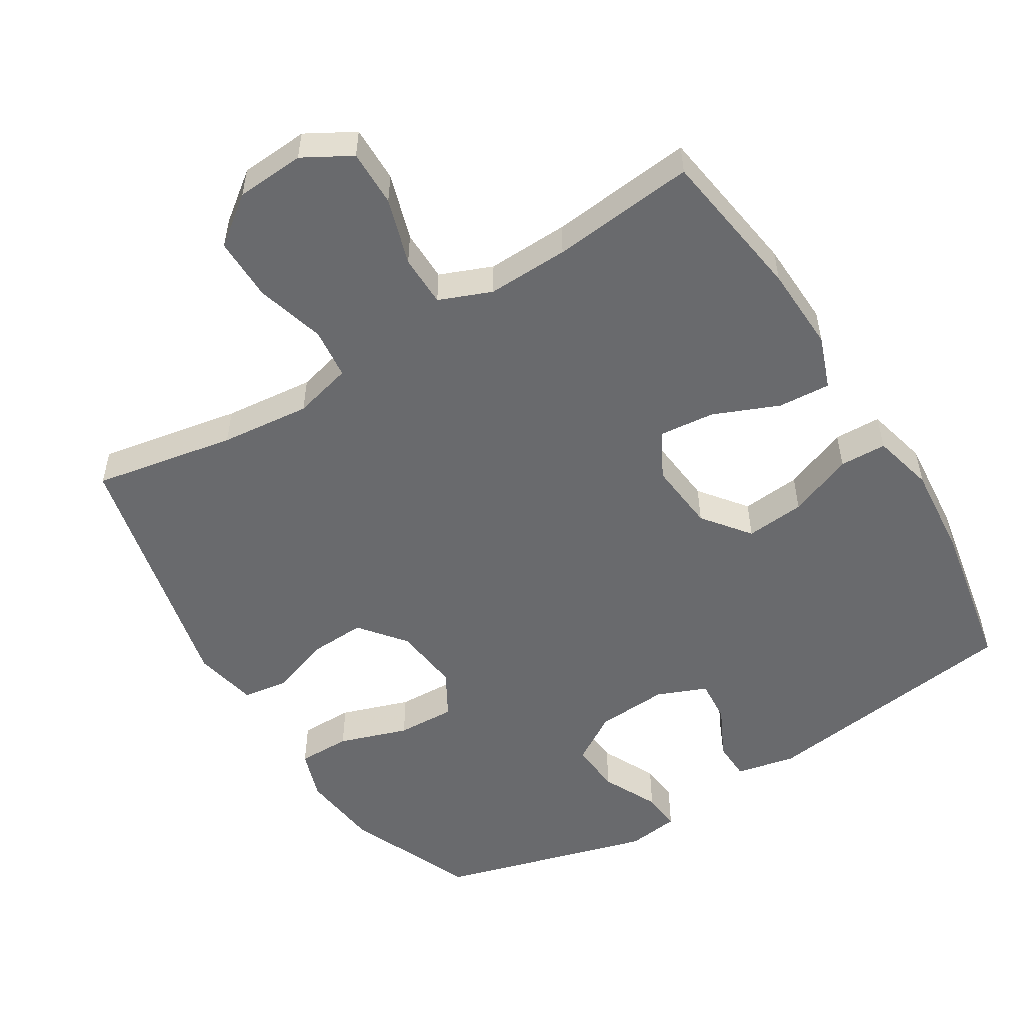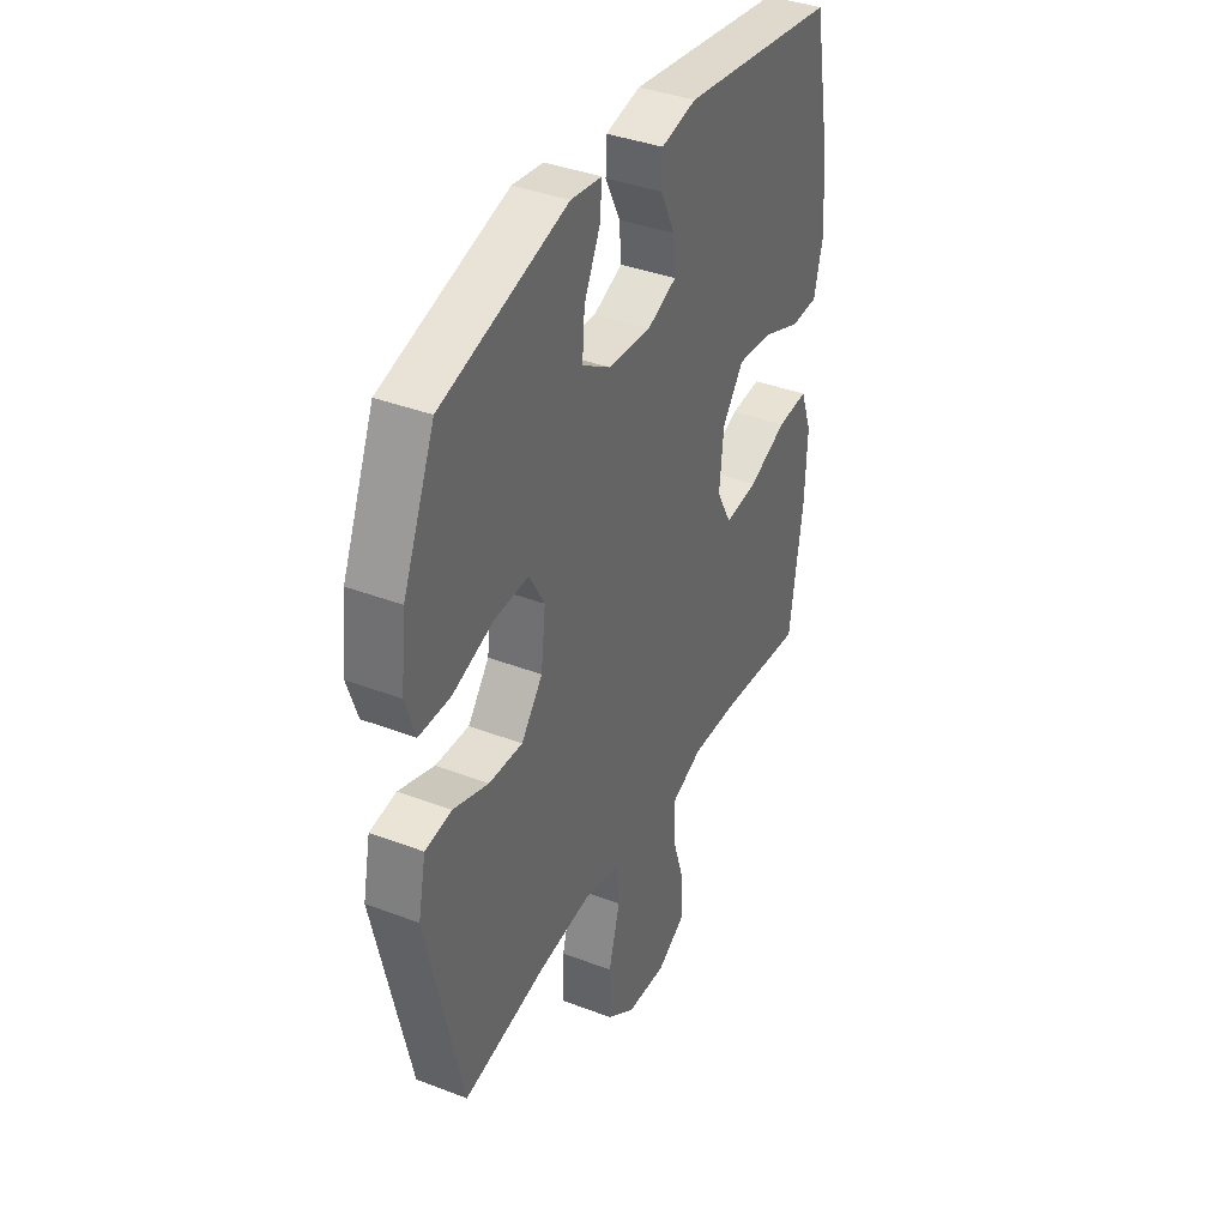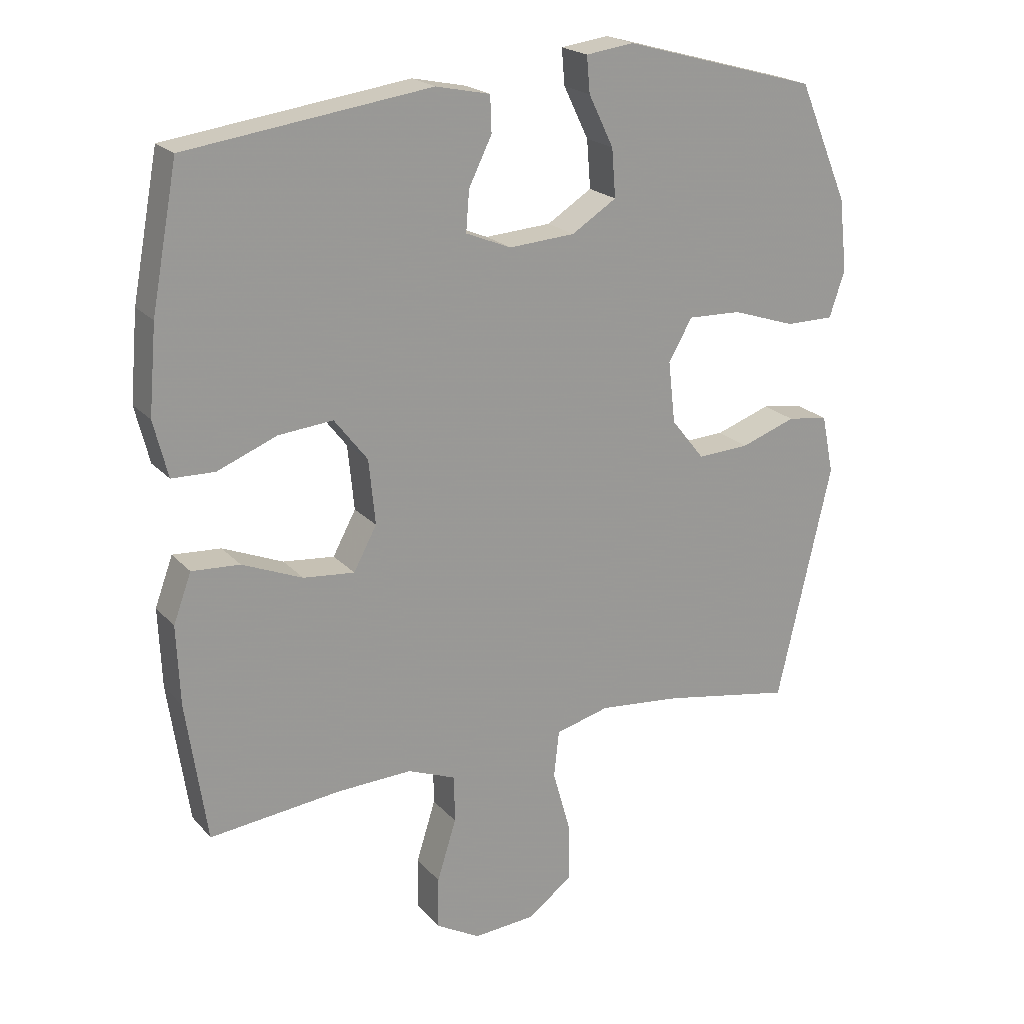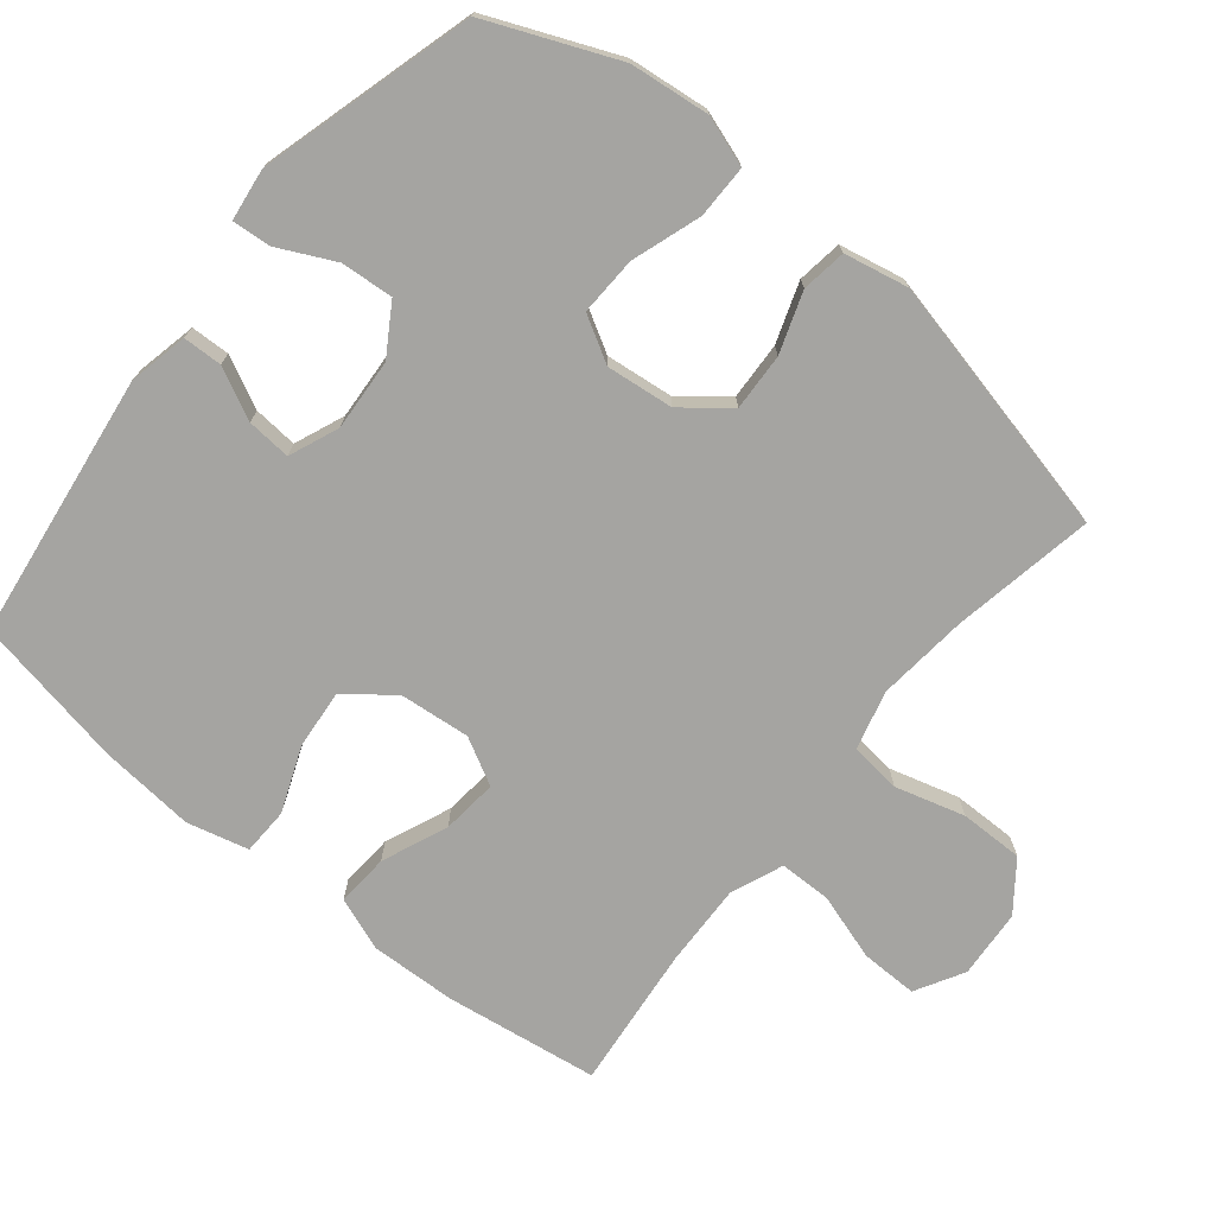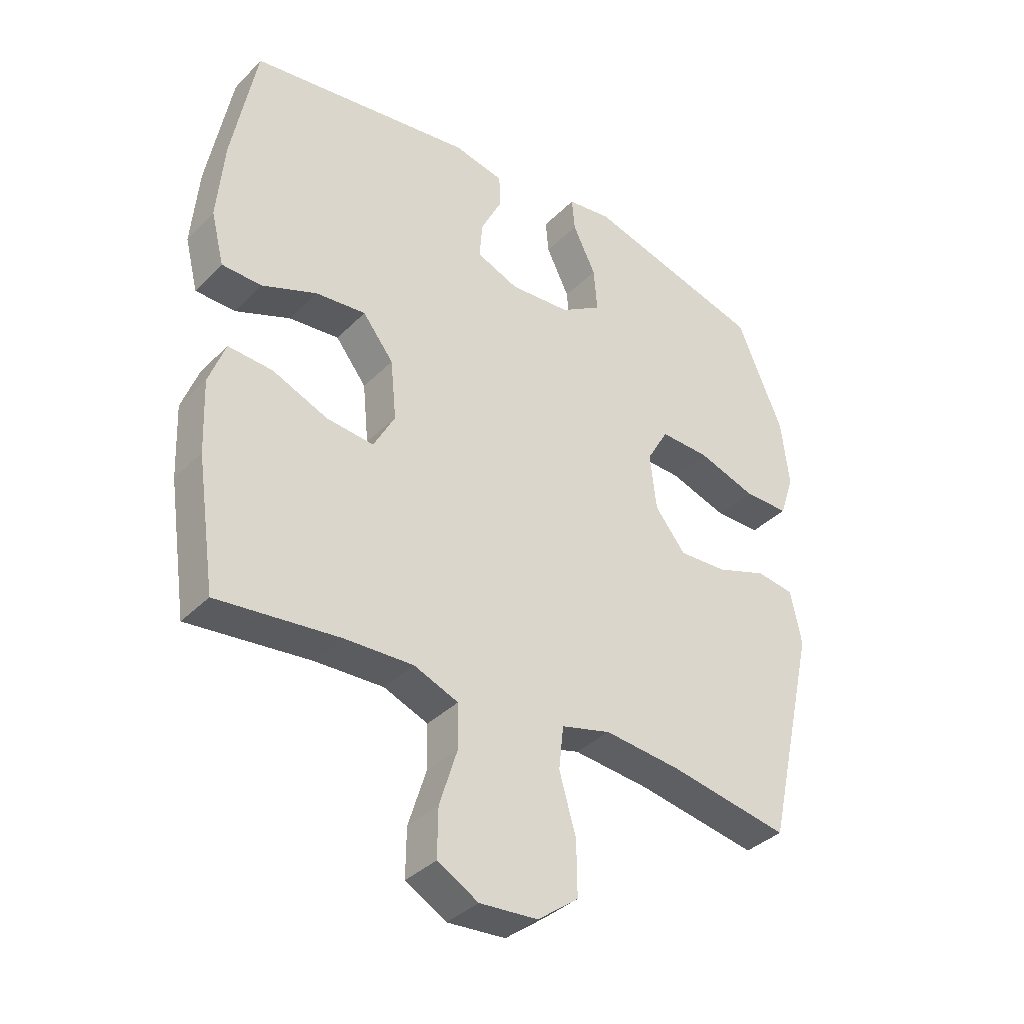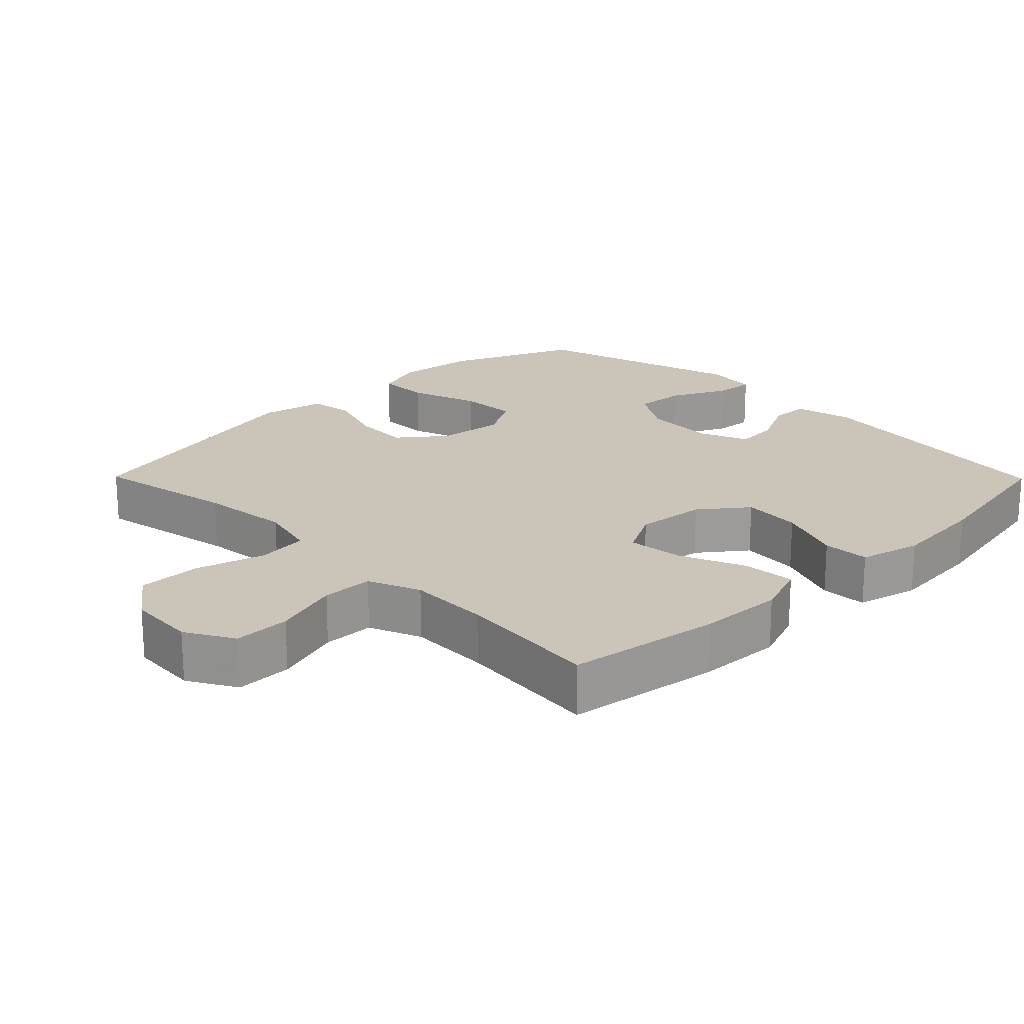
<metadata>
{"format":"obj","ext":"obj","renderer":"f3d","projection":"perspective","resolution":1024,"background":"white","views":[{"elev":-53.0,"azim":-148.4,"up":"+Y"},{"elev":38.3,"azim":115.8,"up":"+Z"},{"elev":20.9,"azim":-29.2,"up":"+Z"},{"elev":-73.4,"azim":50.8,"up":"+Y"},{"elev":-36.7,"azim":-38.2,"up":"+Z"},{"elev":20.5,"azim":-134.6,"up":"+Y"}]}
</metadata>
<code>
v 0.5 0.07 -0.5
v 0.296 0.07 -0.463
v 0.167 0.07 -0.45
v 0.083 0.07 -0.472
v 0.075 0.07 -0.545
v 0.103 0.07 -0.644
v 0.104 0.07 -0.735
v 0.035 0.07 -0.787
v -0.063 0.07 -0.794
v -0.132 0.07 -0.755
v -0.131 0.07 -0.674
v -0.101 0.07 -0.578
v -0.102 0.07 -0.504
v -0.177 0.07 -0.474
v -0.294 0.07 -0.478
v -0.5 0.07 -0.5
v -0.532 0.07 -0.281
v -0.537 0.07 -0.158
v -0.509 0.07 -0.082
v -0.434 0.07 -0.087
v -0.34 0.07 -0.126
v -0.26 0.07 -0.134
v -0.224 0.07 -0.067
v -0.234 0.07 0.034
v -0.286 0.07 0.101
v -0.371 0.07 0.093
v -0.464 0.07 0.056
v -0.531 0.07 0.058
v -0.553 0.07 0.146
v -0.541 0.07 0.282
v -0.5 0.07 0.5
v -0.12 0.07 0.552
v -0.035 0.07 0.534
v -0.033 0.07 0.478
v -0.069 0.07 0.405
v -0.074 0.07 0.342
v -0.003 0.07 0.313
v 0.1 0.07 0.32
v 0.17 0.07 0.364
v 0.164 0.07 0.439
v 0.125 0.07 0.519
v 0.12 0.07 0.575
v 0.195 0.07 0.585
v 0.5 0.07 0.5
v 0.578 0.07 0.316
v 0.591 0.07 0.202
v 0.567 0.07 0.13
v 0.491 0.07 0.13
v 0.392 0.07 0.163
v 0.308 0.07 0.166
v 0.271 0.07 0.101
v 0.282 0.07 0.005
v 0.334 0.07 -0.06
v 0.416 0.07 -0.056
v 0.502 0.07 -0.026
v 0.566 0.07 -0.035
v 0.585 0.07 -0.127
v 0.5 0 -0.5
v 0.296 0 -0.463
v 0.167 0 -0.45
v 0.083 0 -0.472
v 0.075 0 -0.545
v 0.103 0 -0.644
v 0.104 0 -0.735
v 0.035 0 -0.787
v -0.063 0 -0.794
v -0.132 0 -0.755
v -0.131 0 -0.674
v -0.101 0 -0.578
v -0.102 0 -0.504
v -0.177 0 -0.474
v -0.294 0 -0.478
v -0.5 0 -0.5
v -0.532 0 -0.281
v -0.537 0 -0.158
v -0.509 0 -0.082
v -0.434 0 -0.087
v -0.34 0 -0.126
v -0.26 0 -0.134
v -0.224 0 -0.067
v -0.234 0 0.034
v -0.286 0 0.101
v -0.371 0 0.093
v -0.464 0 0.056
v -0.531 0 0.058
v -0.553 0 0.146
v -0.541 0 0.282
v -0.5 0 0.5
v -0.12 0 0.552
v -0.035 0 0.534
v -0.033 0 0.478
v -0.069 0 0.405
v -0.074 0 0.342
v -0.003 0 0.313
v 0.1 0 0.32
v 0.17 0 0.364
v 0.164 0 0.439
v 0.125 0 0.519
v 0.12 0 0.575
v 0.195 0 0.585
v 0.5 0 0.5
v 0.578 0 0.316
v 0.591 0 0.202
v 0.567 0 0.13
v 0.491 0 0.13
v 0.392 0 0.163
v 0.308 0 0.166
v 0.271 0 0.101
v 0.282 0 0.005
v 0.334 0 -0.06
v 0.416 0 -0.056
v 0.502 0 -0.026
v 0.566 0 -0.035
v 0.585 0 -0.127
f 57 1 2
f 56 57 2
f 55 56 2
f 54 55 2
f 53 54 2 3
f 52 53 3 4
f 51 52 4
f 47 48 49
f 46 47 49
f 45 46 49
f 44 45 49
f 43 44 49
f 42 43 49
f 41 42 49
f 40 41 49
f 39 40 49 50
f 38 39 50 51
f 33 34 35
f 32 33 35
f 31 32 35
f 30 31 35
f 29 30 35
f 28 29 35
f 27 28 35
f 26 27 35
f 25 26 35 36
f 24 25 36 37
f 19 20 21
f 18 19 21
f 17 18 21
f 16 17 21
f 15 16 21
f 14 15 21 22
f 13 14 22 23
f 10 11 12
f 9 10 12
f 8 9 12
f 7 8 12
f 6 7 12
f 5 6 12
f 4 5 12 13
f 37 38 51
f 24 37 51
f 23 24 51
f 13 23 51
f 4 13 51
f 59 58 114
f 59 114 113
f 59 113 112
f 59 112 111
f 60 59 111 110
f 61 60 110 109
f 61 109 108
f 106 105 104
f 106 104 103
f 106 103 102
f 106 102 101
f 106 101 100
f 106 100 99
f 106 99 98
f 106 98 97
f 107 106 97 96
f 108 107 96 95
f 92 91 90
f 92 90 89
f 92 89 88
f 92 88 87
f 92 87 86
f 92 86 85
f 92 85 84
f 92 84 83
f 93 92 83 82
f 94 93 82 81
f 78 77 76
f 78 76 75
f 78 75 74
f 78 74 73
f 78 73 72
f 79 78 72 71
f 80 79 71 70
f 69 68 67
f 69 67 66
f 69 66 65
f 69 65 64
f 69 64 63
f 69 63 62
f 70 69 62 61
f 108 95 94
f 108 94 81
f 108 81 80
f 108 80 70
f 108 70 61
f 1 58 59 2
f 2 59 60 3
f 3 60 61 4
f 4 61 62 5
f 5 62 63 6
f 6 63 64 7
f 7 64 65 8
f 8 65 66 9
f 9 66 67 10
f 10 67 68 11
f 11 68 69 12
f 12 69 70 13
f 13 70 71 14
f 14 71 72 15
f 15 72 73 16
f 16 73 74 17
f 17 74 75 18
f 18 75 76 19
f 19 76 77 20
f 20 77 78 21
f 21 78 79 22
f 22 79 80 23
f 23 80 81 24
f 24 81 82 25
f 25 82 83 26
f 26 83 84 27
f 27 84 85 28
f 28 85 86 29
f 29 86 87 30
f 30 87 88 31
f 31 88 89 32
f 32 89 90 33
f 33 90 91 34
f 34 91 92 35
f 35 92 93 36
f 36 93 94 37
f 37 94 95 38
f 38 95 96 39
f 39 96 97 40
f 40 97 98 41
f 41 98 99 42
f 42 99 100 43
f 43 100 101 44
f 44 101 102 45
f 45 102 103 46
f 46 103 104 47
f 47 104 105 48
f 48 105 106 49
f 49 106 107 50
f 50 107 108 51
f 51 108 109 52
f 52 109 110 53
f 53 110 111 54
f 54 111 112 55
f 55 112 113 56
f 56 113 114 57
f 57 114 58 1

</code>
